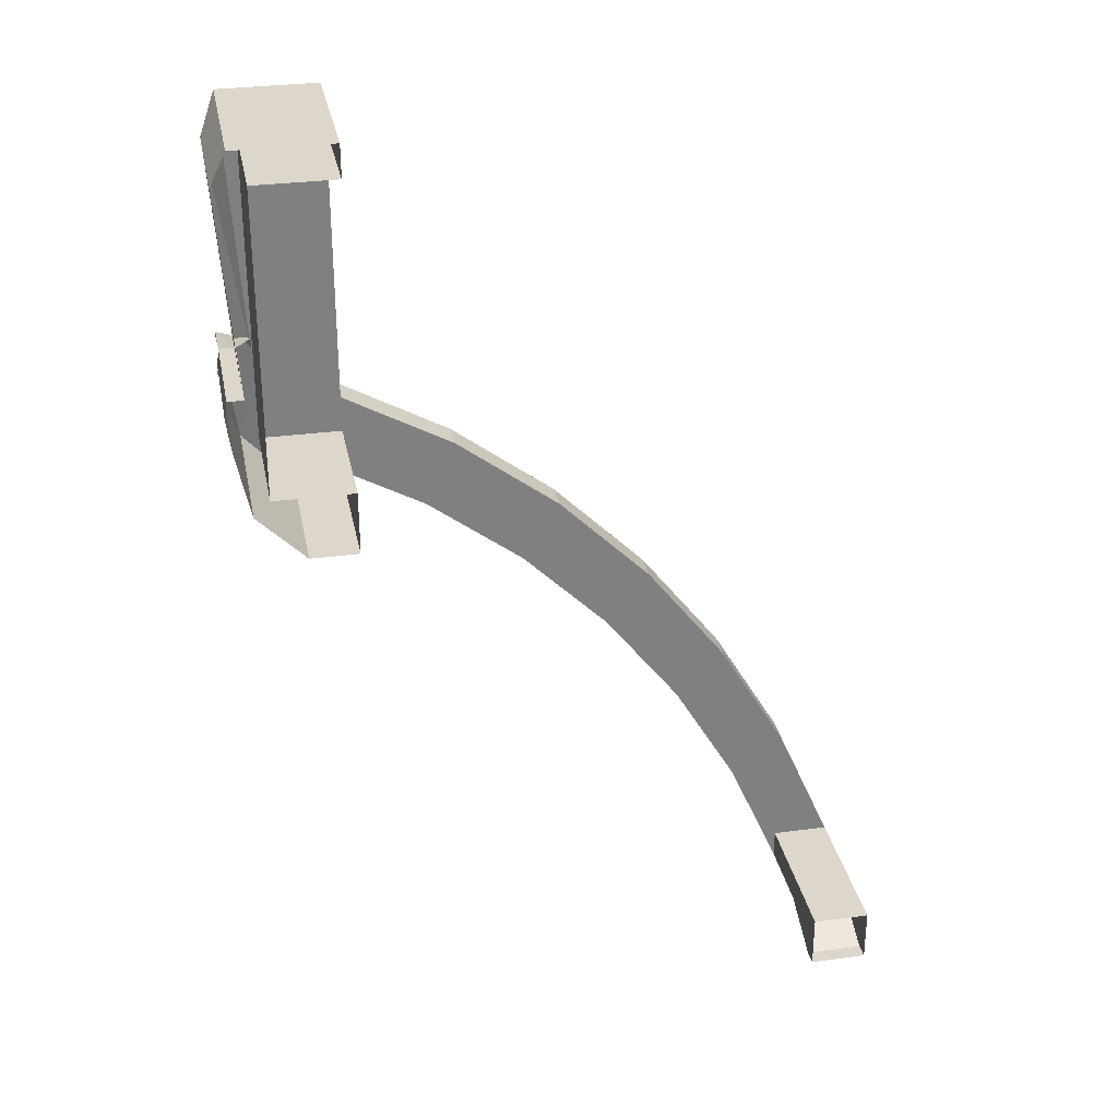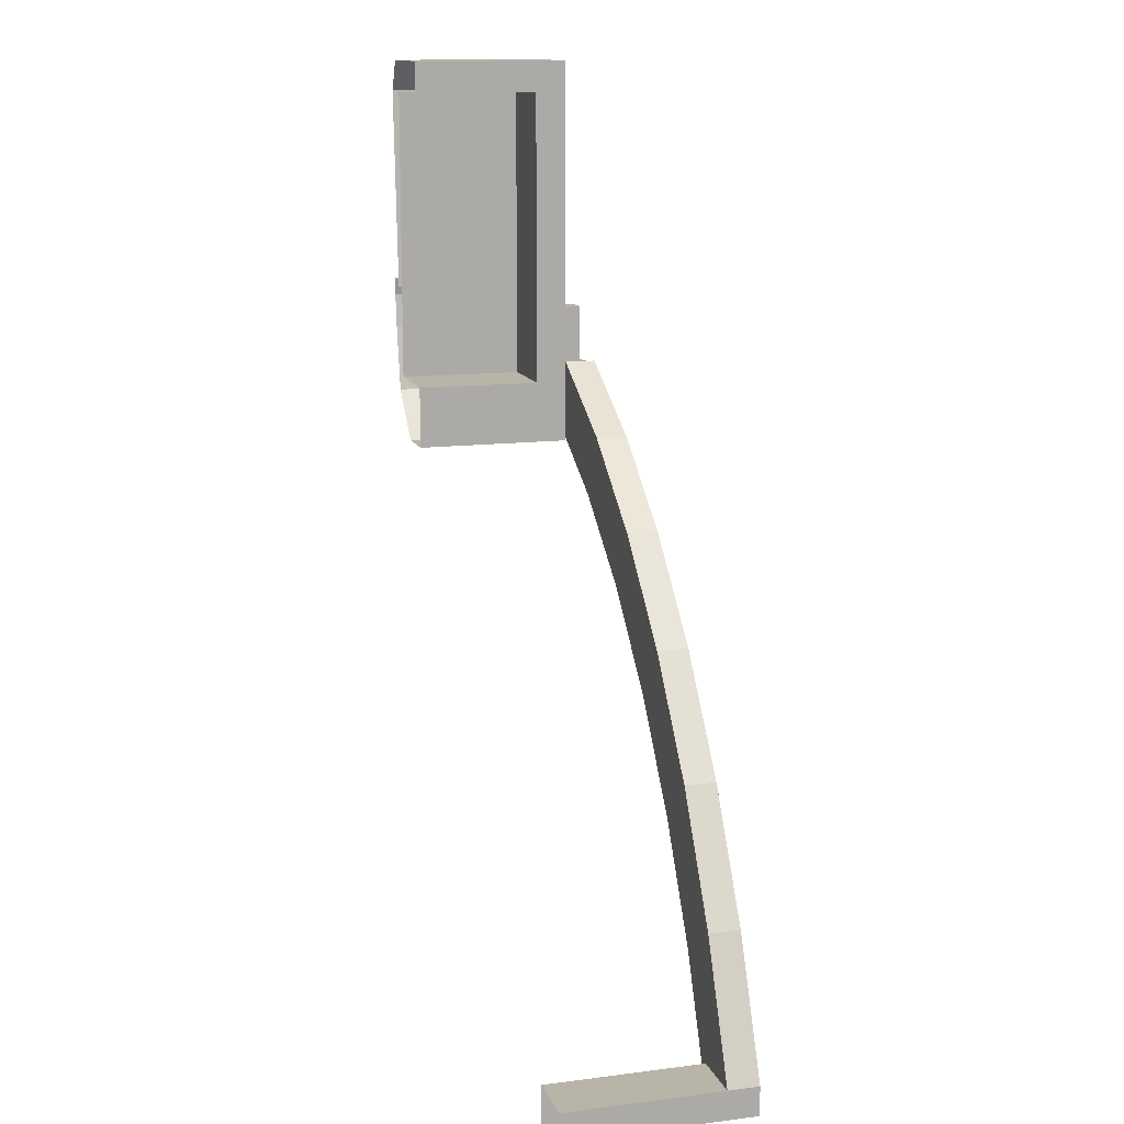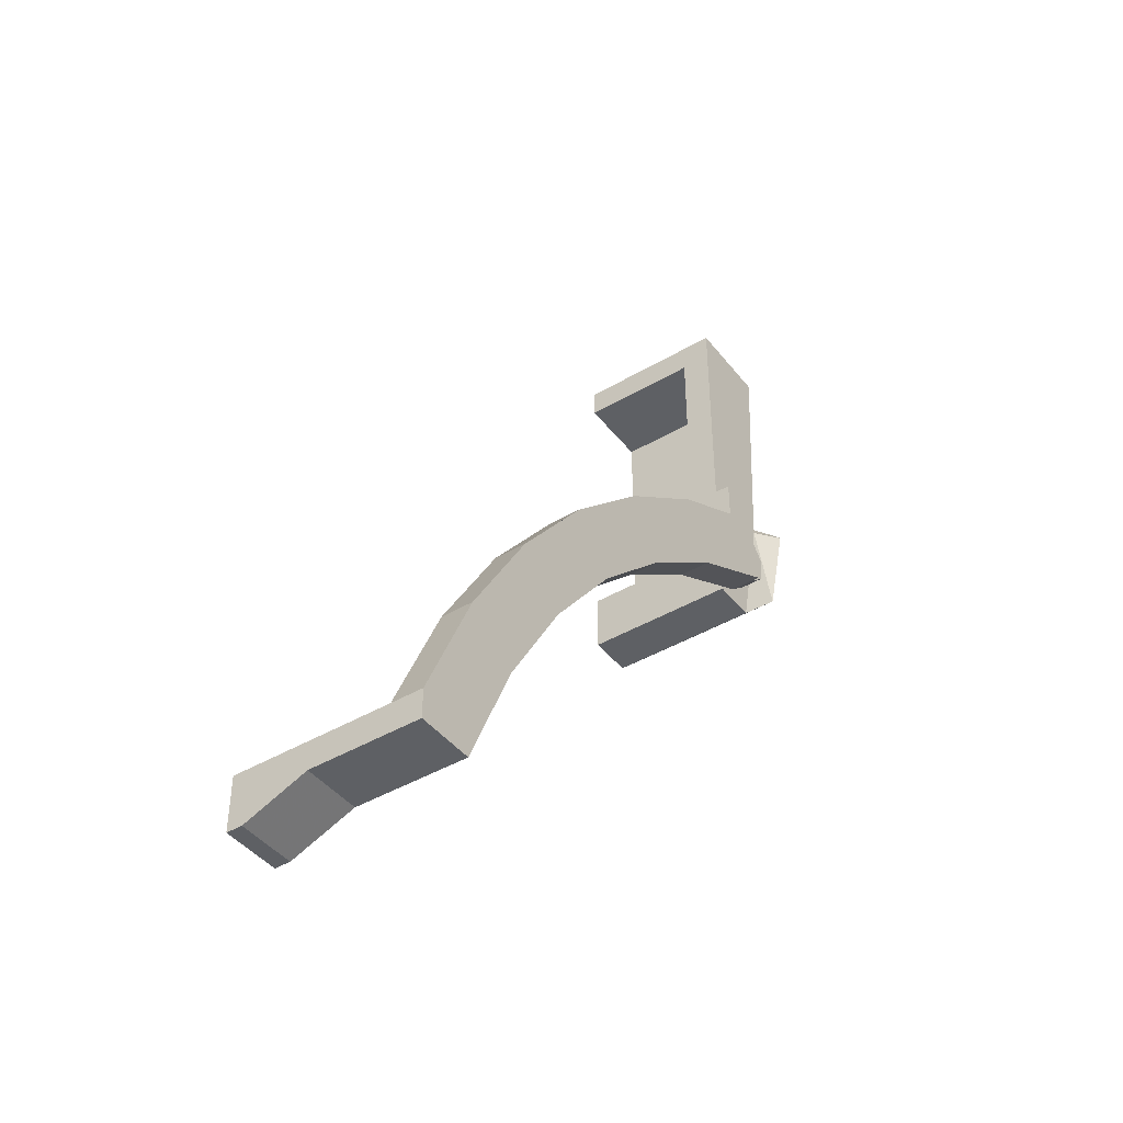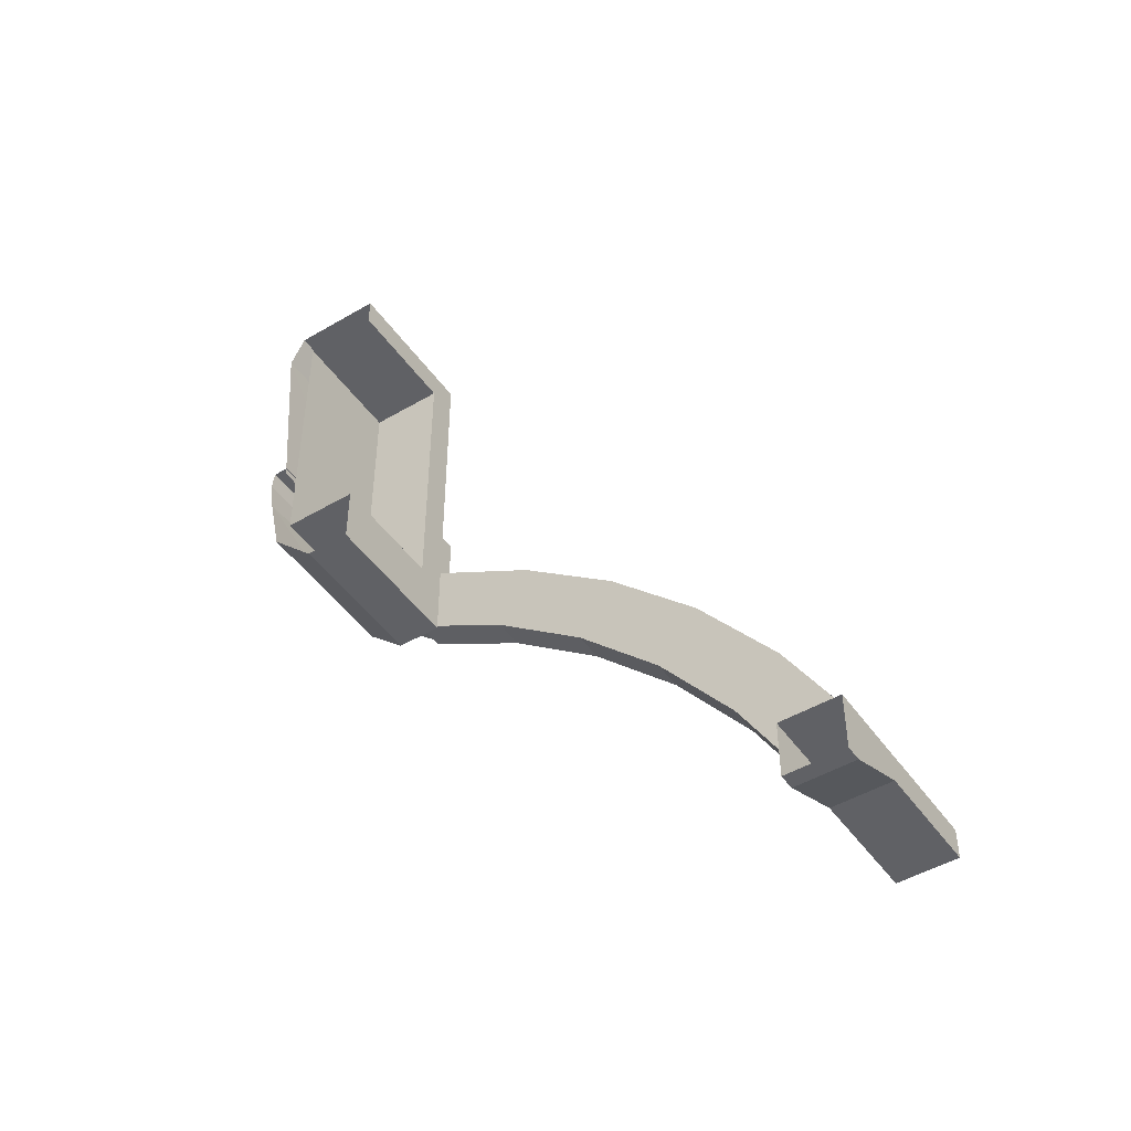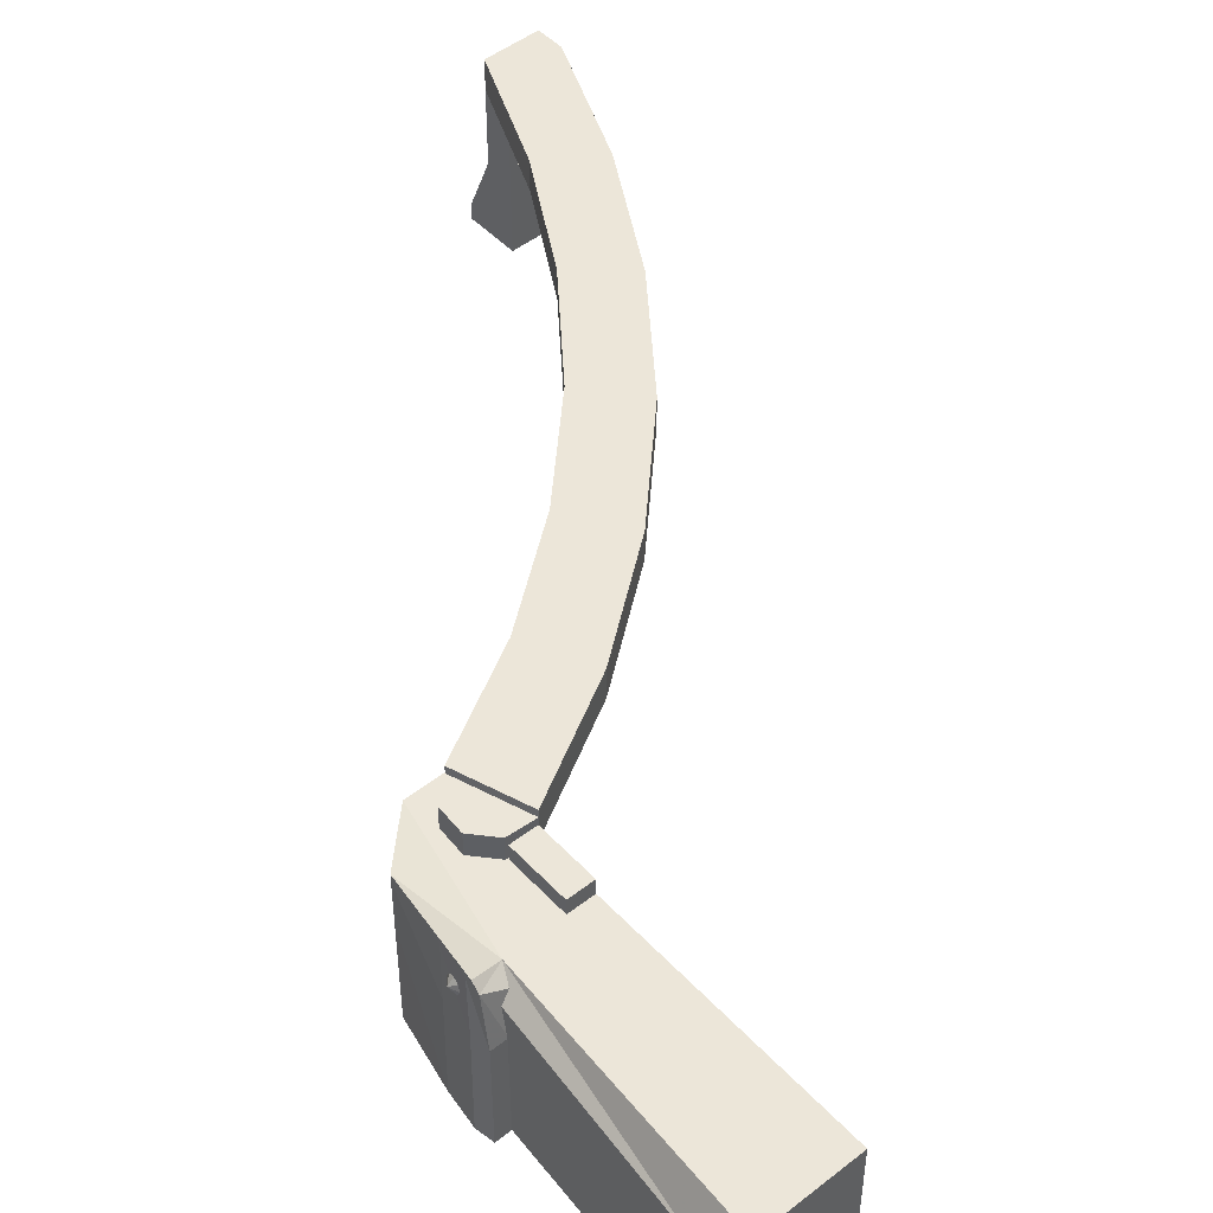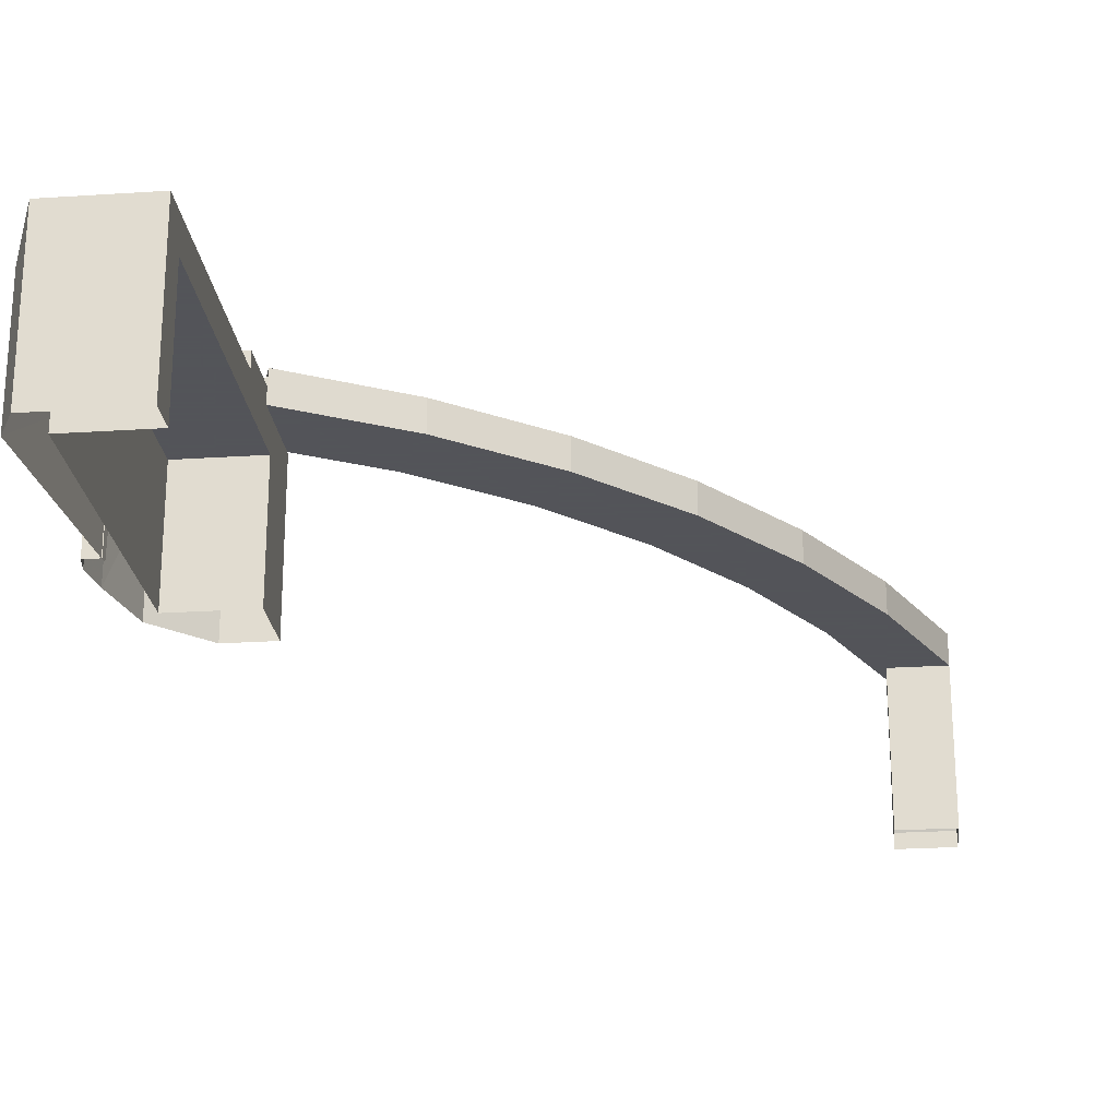
<metadata>
{"format":"obj","ext":"obj","renderer":"f3d","projection":"perspective","resolution":1024,"background":"white","views":[{"elev":30.4,"azim":169.0,"up":"+Y"},{"elev":13.2,"azim":-106.2,"up":"+Y"},{"elev":-42.9,"azim":-55.0,"up":"+Y"},{"elev":-47.4,"azim":-146.4,"up":"+Y"},{"elev":48.7,"azim":139.1,"up":"+Z"},{"elev":-23.9,"azim":-173.8,"up":"+Z"}]}
</metadata>
<code>
v -0.3493 0.2879 0.6
v -0.3493 0.2879 0.5
v -0.5164 -0.09269 0.5
v -0.5164 -0.09269 0.6
v -0.1412 0.6399 0.6
v -0.1412 0.6399 0.5
v -0.3493 0.2879 0.5
v -0.3493 0.2879 0.6
v 0.1045 0.9574 0.6
v 0.1045 0.9574 0.5
v -0.1412 0.6399 0.5
v -0.1412 0.6399 0.6
v 0.3836 1.234 0.6
v 0.3836 1.234 0.5
v 0.1045 0.9574 0.5
v 0.1045 0.9574 0.6
v 0.6911 1.467 0.6
v 0.6911 1.467 0.5
v 0.3836 1.234 0.5
v 0.3836 1.234 0.6
v 1.022 1.65 0.6
v 1.022 1.65 0.5
v 0.6911 1.467 0.5
v 0.6911 1.467 0.6
v -0.5209 0.4078 0.6
v -0.5209 0.4078 0.5
v -0.6999 9e-06 0.5
v -0.6999 9e-06 0.6
v -0.2979 0.785 0.6
v -0.2979 0.785 0.5
v -0.5209 0.4078 0.5
v -0.5209 0.4078 0.6
v -0.03477 1.125 0.6
v -0.03477 1.125 0.5
v -0.2979 0.785 0.5
v -0.2979 0.785 0.6
v 0.2643 1.422 0.6
v 0.2643 1.422 0.5
v -0.03477 1.125 0.5
v -0.03477 1.125 0.6
v 0.5938 1.671 0.6
v 0.5938 1.671 0.5
v 0.2643 1.422 0.5
v 0.2643 1.422 0.6
v 0.9484 1.867 0.6
v 0.9484 1.867 0.5
v 0.5938 1.671 0.5
v 0.5938 1.671 0.6
v -0.5163 -0.09268 0.5
v -0.6999 2.5e-05 0.5
v -0.5209 0.4078 0.5
v -0.3492 0.2879 0.5
v -0.3492 0.2879 0.5
v -0.5209 0.4078 0.5
v -0.2979 0.785 0.5
v -0.1411 0.6399 0.5
v -0.1411 0.6399 0.5
v -0.2979 0.785 0.5
v -0.03475 1.125 0.5
v 0.1045 0.9574 0.5
v 0.1045 0.9574 0.5
v -0.03475 1.125 0.5
v 0.2643 1.422 0.5
v 0.3836 1.234 0.5
v 0.3836 1.234 0.5
v 0.2643 1.422 0.5
v 0.5938 1.671 0.5
v 0.6911 1.467 0.5
v 0.6911 1.467 0.5
v 0.5938 1.671 0.5
v 0.9484 1.867 0.5
v 1.022 1.65 0.5
v -0.5163 -0.09268 0.6
v -0.6999 2.5e-05 0.6
v -0.5209 0.4078 0.6
v -0.3492 0.2879 0.6
v -0.3492 0.2879 0.6
v -0.5209 0.4078 0.6
v -0.2979 0.785 0.6
v -0.1411 0.6399 0.6
v -0.1411 0.6399 0.6
v -0.2979 0.785 0.6
v -0.03475 1.125 0.6
v 0.1045 0.9574 0.6
v 0.1045 0.9574 0.6
v -0.03475 1.125 0.6
v 0.2643 1.422 0.6
v 0.3836 1.234 0.6
v 0.3836 1.234 0.6
v 0.2643 1.422 0.6
v 0.5938 1.671 0.6
v 0.6911 1.467 0.6
v 0.6911 1.467 0.6
v 0.5938 1.671 0.6
v 0.9484 1.867 0.6
v 1.022 1.65 0.6
v -0.5164 -0.0927 0.25
v -0.5164 0 0
v -0.5164 0 0.5
v -0.5164 -0.0927 0.5
v -0.5164 -0.1752 0.05
v -0.5164 -0.1752 0
v -0.5164 0 0
v -0.5164 -0.0927 0.25
v -0.7 -0.0927 0.25
v -0.7 0 0
v -0.7 -0.1752 0
v -0.7 -0.1752 0.05
v -0.7 -0.0927 0.6
v -0.7 0 0.6
v -0.7 0 0
v -0.7 -0.0927 0.25
v -0.7 -0.0927 0.6
v -0.7 -0.0927 0.25
v -0.5164 -0.0927 0.25
v -0.5164 -0.0927 0.6
v -0.5164 0 0
v -0.7 0 0
v -0.7 0 0.5
v -0.5164 0 0.5
v -0.7 -0.1752 0.05
v -0.5164 -0.1752 0.05
v -0.5164 -0.0927 0.25
v -0.7 -0.0927 0.25
v -0.7 -0.1752 0
v -0.5164 -0.1752 0
v -0.5164 -0.1752 0.05
v -0.7 -0.1752 0.05
v -0.7 0 0.6
v -0.7 -0.0927 0.6
v -0.5164 -0.0927 0.6
v 0.95 1.6 0.5
v 0.95 1.6 0
v 1.1 1.6 0
v 1.1 1.6 0.5
v 1.1 1.6 0.5
v 1.1 1.6 0
v 1.25 1.75 0
v 1.25 1.75 0.525
v 1.25 1.75 0.525
v 1.25 1.75 0.5
v 1.281 1.95 0.5142
v 1.279 1.936 0.5393
v 1.281 1.95 0.5142
v 1.295 2.05 0.5213
v 1.279 1.936 0.5393
v 1.295 2.05 0.5213
v 1.293 2.029 0.5464
v 1.279 1.936 0.5393
v 1.295 2.05 0.5213
v 1.3 2.1 0.525
v 1.293 2.029 0.5464
v 1.3 2.1 0.525
v 1.3 2.075 0.55
v 1.293 2.029 0.5464
v 1.25 1.75 0.35
v 1.292 1.962 0.3499
v 1.25 1.75 0.5
v 1.292 1.962 0.3499
v 1.281 1.95 0.5142
v 1.25 1.75 0.5
v 1.281 1.95 0.5142
v 1.292 1.962 0.3499
v 1.306 2.07 0.3499
v 1.295 2.05 0.5213
v 1.306 2.07 0.3499
v 1.3 2.125 0.35
v 1.295 2.05 0.5213
v 1.3 2.125 0.35
v 1.3 2.1 0.525
v 1.295 2.05 0.5213
v 1.25 1.75 0.35
v 1.25 1.75 0
v 1.295 1.962 0
v 1.292 1.962 0.3499
v 1.295 1.962 0
v 1.309 2.069 0
v 1.306 2.07 0.3499
v 1.292 1.962 0.3499
v 1.309 2.069 0
v 1.3 2.125 0
v 1.306 2.07 0.3499
v 1.3 2.125 0
v 1.3 2.125 0.35
v 1.306 2.07 0.3499
v 1.307 2.002 0.451
v 1.291 1.986 0.4323
v 1.289 1.979 0.4499
v 1.307 2.002 0.451
v 1.294 2.004 0.4251
v 1.291 1.986 0.4323
v 1.307 2.002 0.451
v 1.296 2.021 0.4324
v 1.294 2.004 0.4251
v 1.307 2.002 0.451
v 1.296 2.028 0.4501
v 1.296 2.021 0.4324
v 1.307 2.002 0.451
v 1.294 2.021 0.4677
v 1.296 2.028 0.4501
v 1.307 2.002 0.451
v 1.291 2.004 0.4749
v 1.294 2.021 0.4677
v 1.307 2.002 0.451
v 1.289 1.986 0.4676
v 1.291 2.004 0.4749
v 1.307 2.002 0.451
v 1.289 1.979 0.4499
v 1.289 1.986 0.4676
v 1.25 2.075 0.45
v 1.25 2.1 0
v 1.3 2.75 0
v 1.3 2.75 0.4
v 1.25 2.85 0.5
v 1.2 2.05 0.5
v 1.3 2.75 0.4
v 1.2 2.05 0.5
v 1.25 2.075 0.45
v 1.3 2.75 0.4
v 1.3 2.75 0.4
v 1.3 2.75 0
v 1.25 2.85 0
v 1.25 2.85 0.5
v 0.95 2.85 0.5
v 0.95 2.85 0
v 0.95 2.75 0
v 0.95 2.75 0.4
v 0.95 2.75 0.4
v 0.95 1.8 0.4
v 0.95 1.6 0.5
v 0.95 2.85 0.5
v 0.95 1.6 0
v 0.95 1.6 0.5
v 0.95 1.8 0.4
v 0.95 1.8 0
v 1.25 2.85 0.5
v 1.25 2.85 0
v 0.95 2.85 0
v 0.95 2.85 0.5
v 0.95 2.85 0.5
v 0.95 2.05 0.5
v 1.2 2.05 0.5
v 1.25 2.85 0.5
v 1.3 2.1 0.525
v 1.2 2.1 0.46
v 1.2 2.05 0.5
v 1.3 2.1 0.525
v 1.2 2.05 0.5
v 1.3 2.075 0.55
v 1.3 2.125 0.35
v 1.25 2.125 0.35
v 1.3 2.1 0.525
v 1.25 2.125 0.35
v 1.2 2.1 0.46
v 1.3 2.1 0.525
v 1.25 2.125 0
v 1.25 2.125 0.35
v 1.3 2.125 0.35
v 1.3 2.125 0
v 1.1 1.6 0.5
v 1.2 2.05 0.5
v 1 2.05 0.5
v 0.95 1.6 0.5
v 1.25 1.75 0.525
v 1.2 2.05 0.5
v 1.1 1.6 0.5
v 1.3 2.075 0.55
v 1.2 2.05 0.5
v 1.25 1.75 0.525
v 1.2 1.8 0.4
v 1.2 1.8 0
v 1.2 2.75 0
v 1.2 2.75 0.4
v 1.2 2.75 0.4
v 1.2 2.75 0
v 0.95 2.75 0
v 0.95 2.75 0.4
v 1.2 1.8 0
v 1.2 1.8 0.4
v 0.95 1.8 0.4
v 0.95 1.8 0
v 1.2 1.8 0.4
v 1.2 2.75 0.4
v 0.95 2.75 0.4
v 0.95 1.8 0.4
v 1.022 1.65 0.575
v 0.9485 1.867 0.575
v 0.9485 1.867 0.6
v 1.022 1.65 0.6
v 0.9853 1.758 0.575
v 1.022 1.65 0.575
v 1.088 1.708 0.575
v 0.9853 1.758 0.575
v 1.088 1.708 0.575
v 1.094 1.795 0.575
v 0.9853 1.758 0.575
v 1.094 1.795 0.575
v 1.036 1.861 0.575
v 0.9853 1.758 0.575
v 1.036 1.861 0.575
v 0.9485 1.867 0.575
v 1.088 1.708 0.575
v 1.022 1.65 0.575
v 1.022 1.65 0.5
v 1.088 1.708 0.5
v 1.094 1.795 0.575
v 1.088 1.708 0.575
v 1.088 1.708 0.5
v 1.094 1.795 0.5
v 1.036 1.861 0.575
v 1.094 1.795 0.575
v 1.094 1.795 0.5
v 1.036 1.861 0.5
v 0.9485 1.867 0.575
v 1.036 1.861 0.575
v 1.036 1.861 0.5
v 0.9485 1.867 0.5
v 1.03 2.05 0.55
v 1.03 2.05 0.5
v 0.95 2.05 0.5
v 0.95 2.05 0.55
v 0.95 2.05 0.55
v 0.95 2.05 0.5
v 0.95 1.866 0.5
v 0.95 1.866 0.55
v 1.03 2.05 0.5
v 1.03 2.05 0.55
v 1.03 1.866 0.55
v 1.03 1.866 0.5
v 1.03 2.05 0.55
v 0.95 2.05 0.55
v 0.95 1.866 0.55
v 1.03 1.866 0.55
g mesh7292943
f 1 3 2
f 3 1 4
f 5 7 6
f 7 5 8
f 9 11 10
f 11 9 12
f 13 15 14
f 15 13 16
f 17 19 18
f 19 17 20
f 21 23 22
f 23 21 24
g mesh7292945
f 25 26 27
f 27 28 25
f 29 30 31
f 31 32 29
f 33 34 35
f 35 36 33
f 37 38 39
f 39 40 37
f 41 42 43
f 43 44 41
f 45 46 47
f 47 48 45
g mesh7292949
f 49 50 51
f 51 52 49
f 53 54 55
f 55 56 53
f 57 58 59
f 59 60 57
f 61 62 63
f 63 64 61
f 65 66 67
f 67 68 65
f 69 70 71
f 71 72 69
g mesh7292951
f 73 75 74
f 75 73 76
f 77 79 78
f 79 77 80
f 81 83 82
f 83 81 84
f 85 87 86
f 87 85 88
f 89 91 90
f 91 89 92
f 93 95 94
f 95 93 96
f 97 98 99
f 99 100 97
f 101 102 103
f 103 104 101
f 105 106 107
f 107 108 105
f 109 110 111
f 111 112 109
g mesh7292953
f 113 114 115
f 115 116 113
g mesh7292955
f 117 118 119
f 119 120 117
g mesh7292957
f 121 122 123
f 123 124 121
g mesh7292959
f 125 126 127
f 127 128 125
f 129 130 131
g mesh7292961
f 132 133 134
f 134 135 132
f 136 137 138
f 138 139 136
f 140 141 142
f 142 143 140
f 144 145 146
f 147 148 149
f 150 151 152
f 153 154 155
f 156 157 158
f 159 160 161
f 162 163 164
f 164 165 162
f 166 167 168
f 169 170 171
f 172 173 174
f 174 175 172
f 176 177 178
f 178 179 176
f 180 181 182
f 183 184 185
g mesh7292964
f 186 188 187
f 189 191 190
f 192 194 193
f 195 197 196
f 198 200 199
f 201 203 202
f 204 206 205
f 207 209 208
f 210 211 212
f 212 213 210
f 214 215 216
f 217 218 219
f 220 221 222
f 222 223 220
f 224 225 226
f 226 227 224
f 228 229 230
f 230 231 228
f 232 233 234
f 234 235 232
g mesh7292966
f 236 237 238
f 238 239 236
f 240 241 242
f 242 243 240
f 244 245 246
f 247 248 249
f 250 251 252
f 253 254 255
g mesh7292968
f 256 257 258
f 258 259 256
f 260 261 262
f 262 263 260
f 264 265 266
f 267 268 269
g mesh7292970
f 270 272 271
f 272 270 273
g mesh7292971
f 274 276 275
f 276 274 277
g mesh7292972
f 278 280 279
f 280 278 281
g mesh7292973
f 282 284 283
f 284 282 285
g mesh7292975
f 286 287 288
f 288 289 286
g mesh7292980
f 290 291 292
f 293 294 295
f 296 297 298
f 299 300 301
g mesh7292982
f 302 303 304
f 304 305 302
f 306 307 308
f 308 309 306
f 310 311 312
f 312 313 310
f 314 315 316
f 316 317 314
g mesh7292985
f 318 319 320
f 320 321 318
g mesh7292986
f 322 323 324
f 324 325 322
g mesh7292987
f 326 327 328
f 328 329 326
g mesh7292988
f 330 331 332
f 332 333 330

</code>
